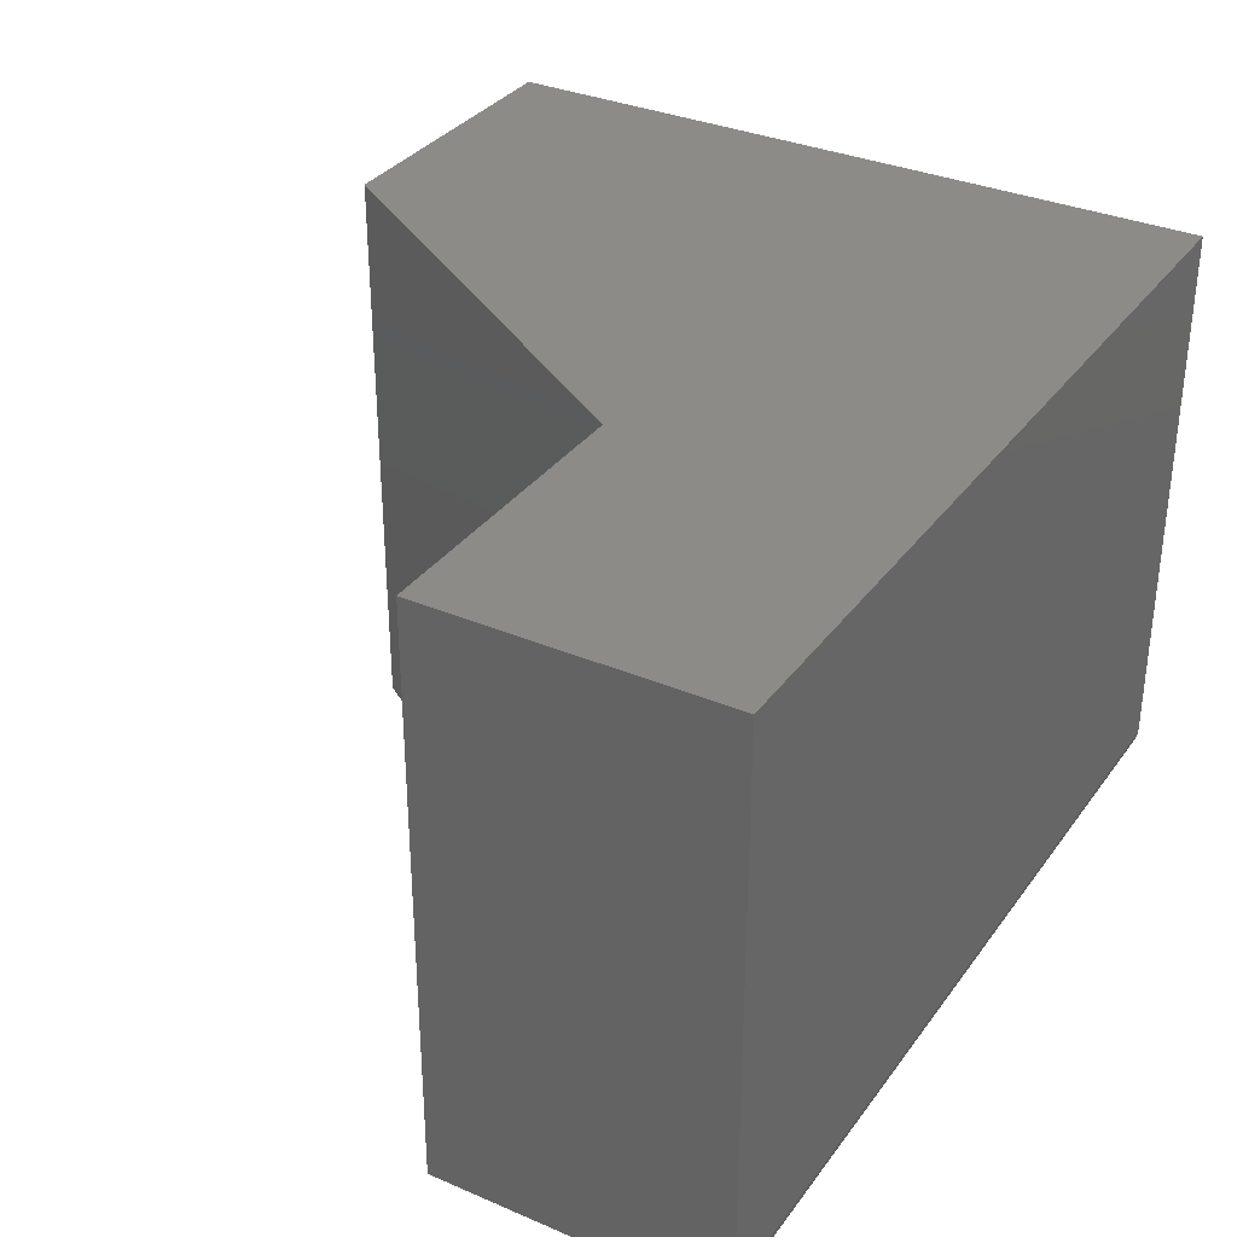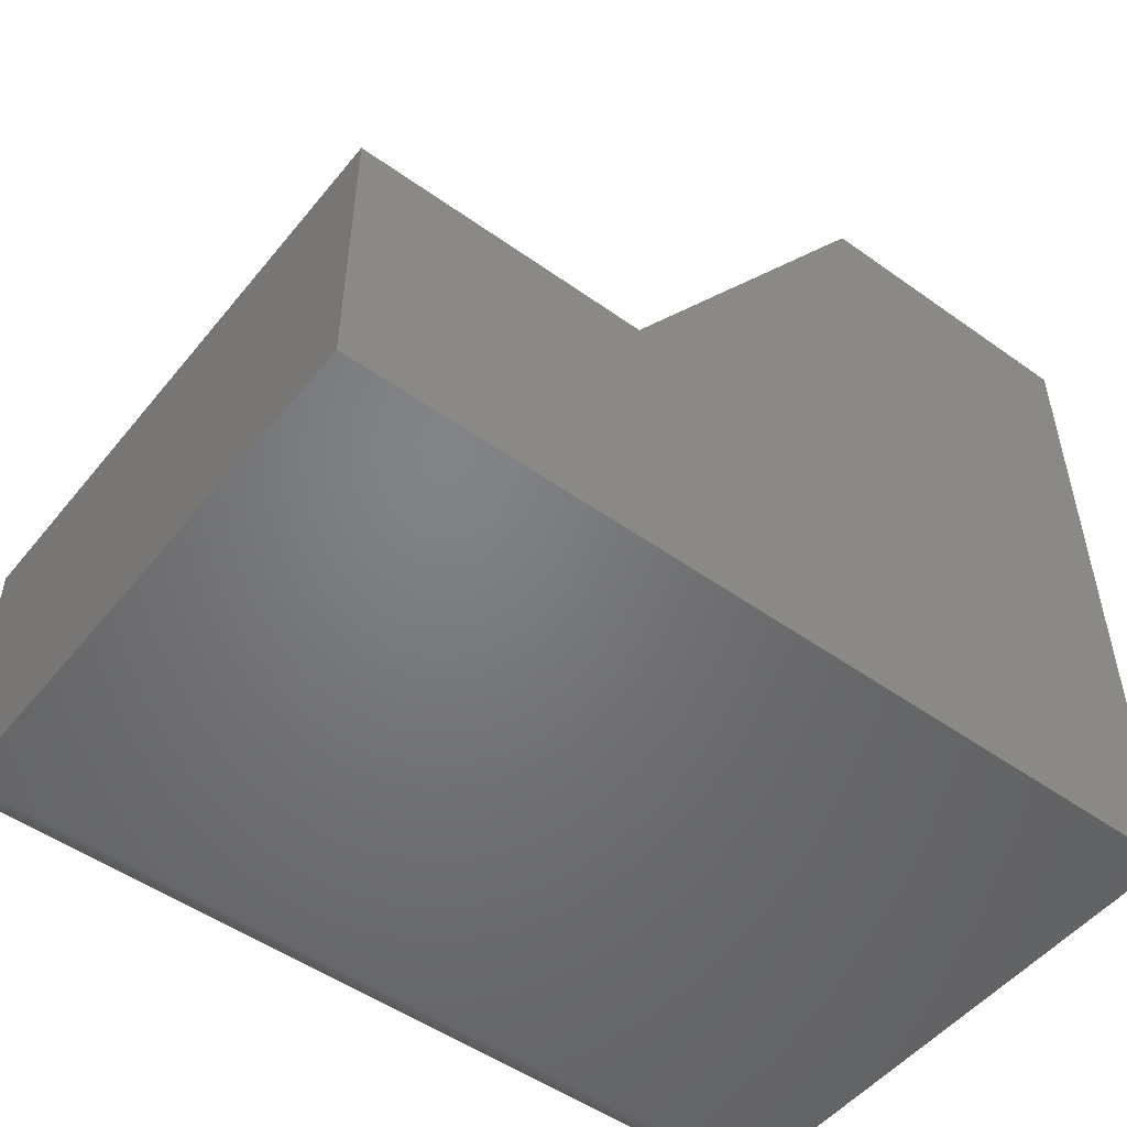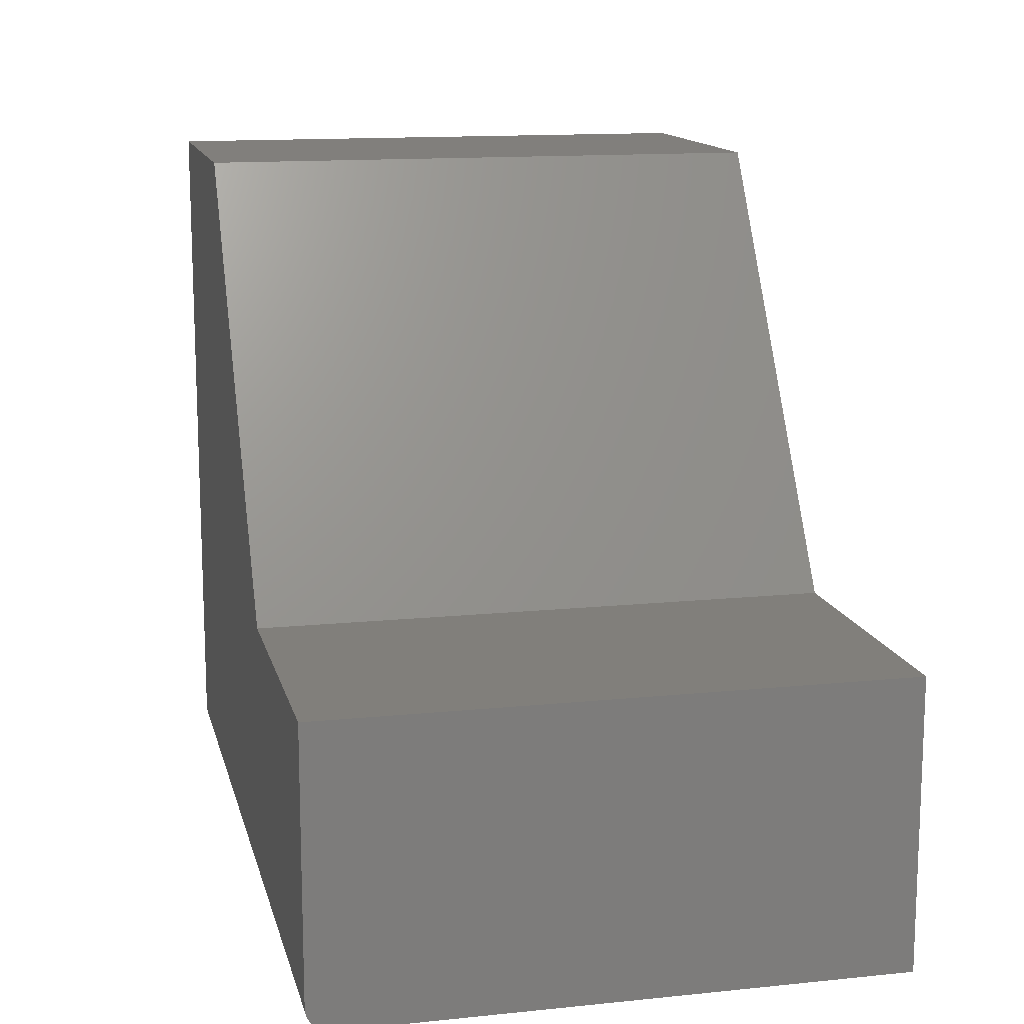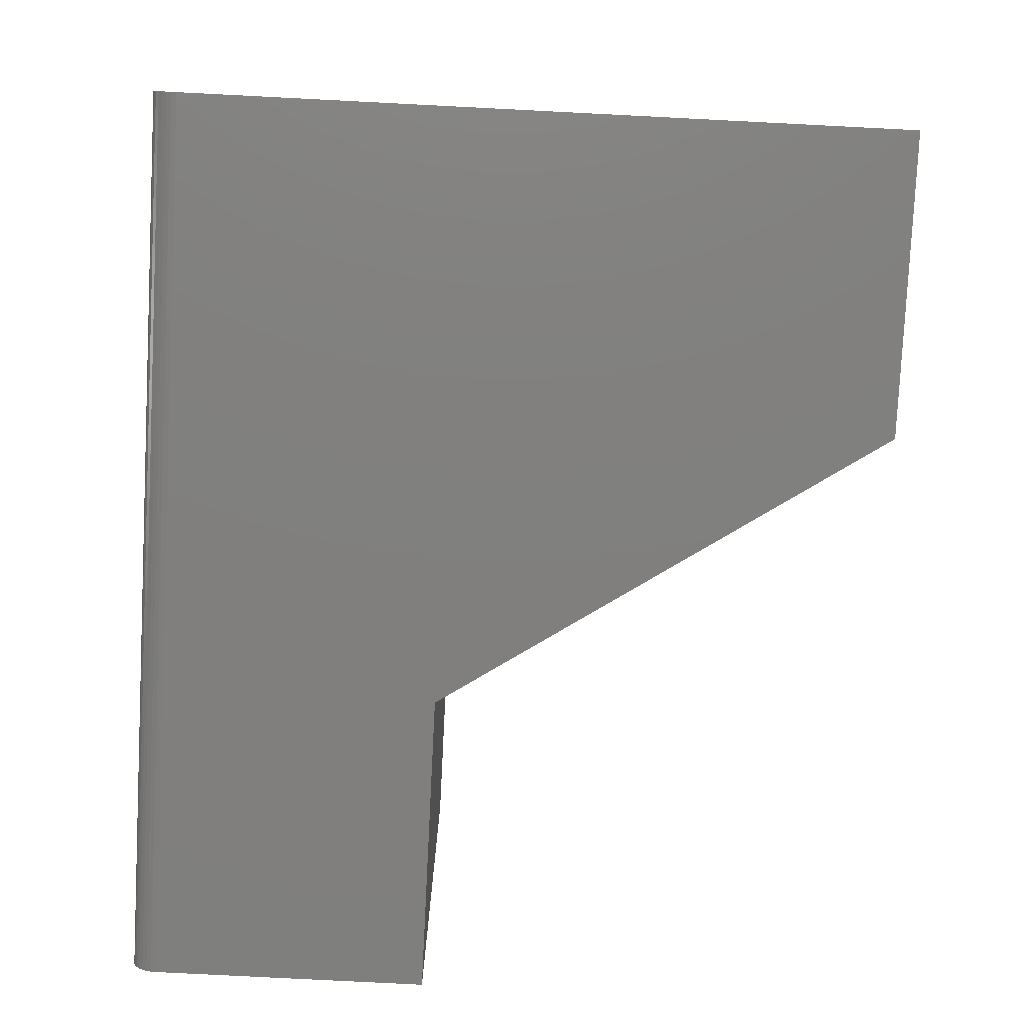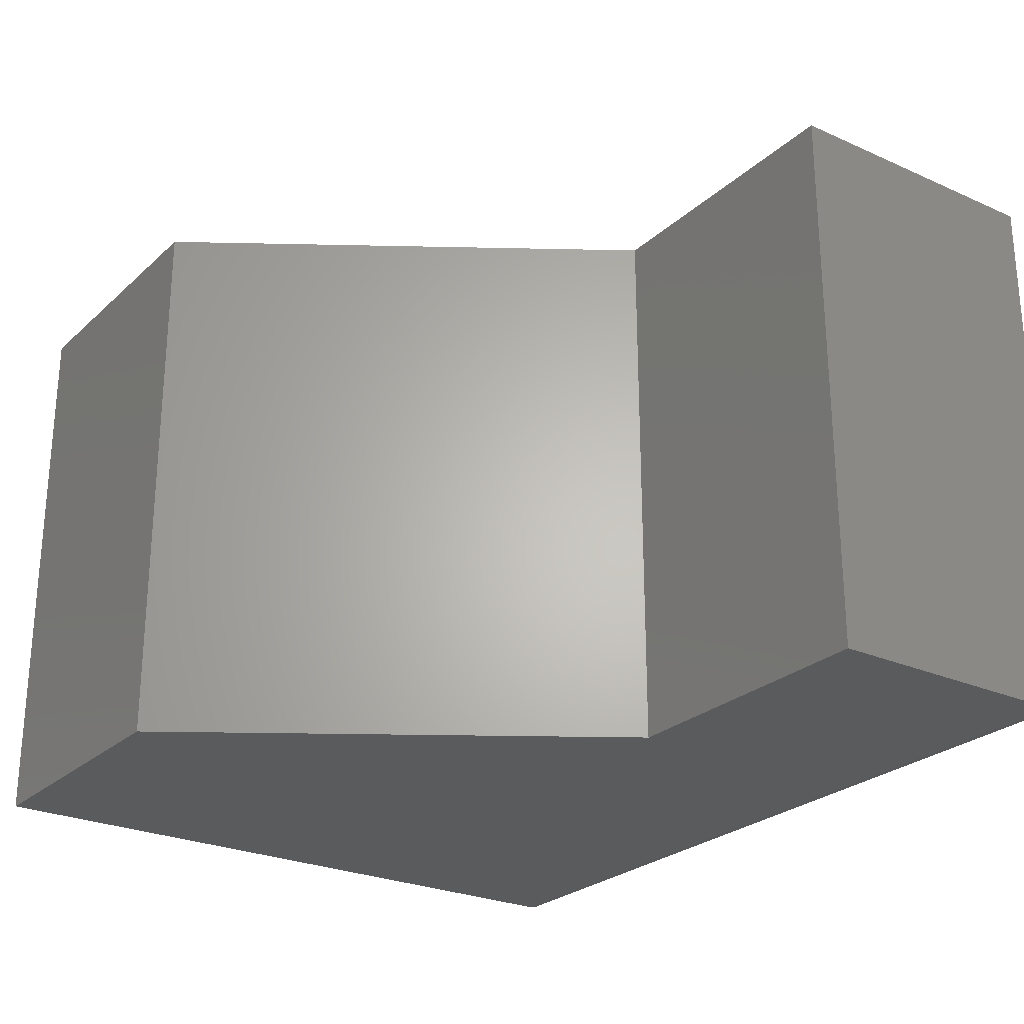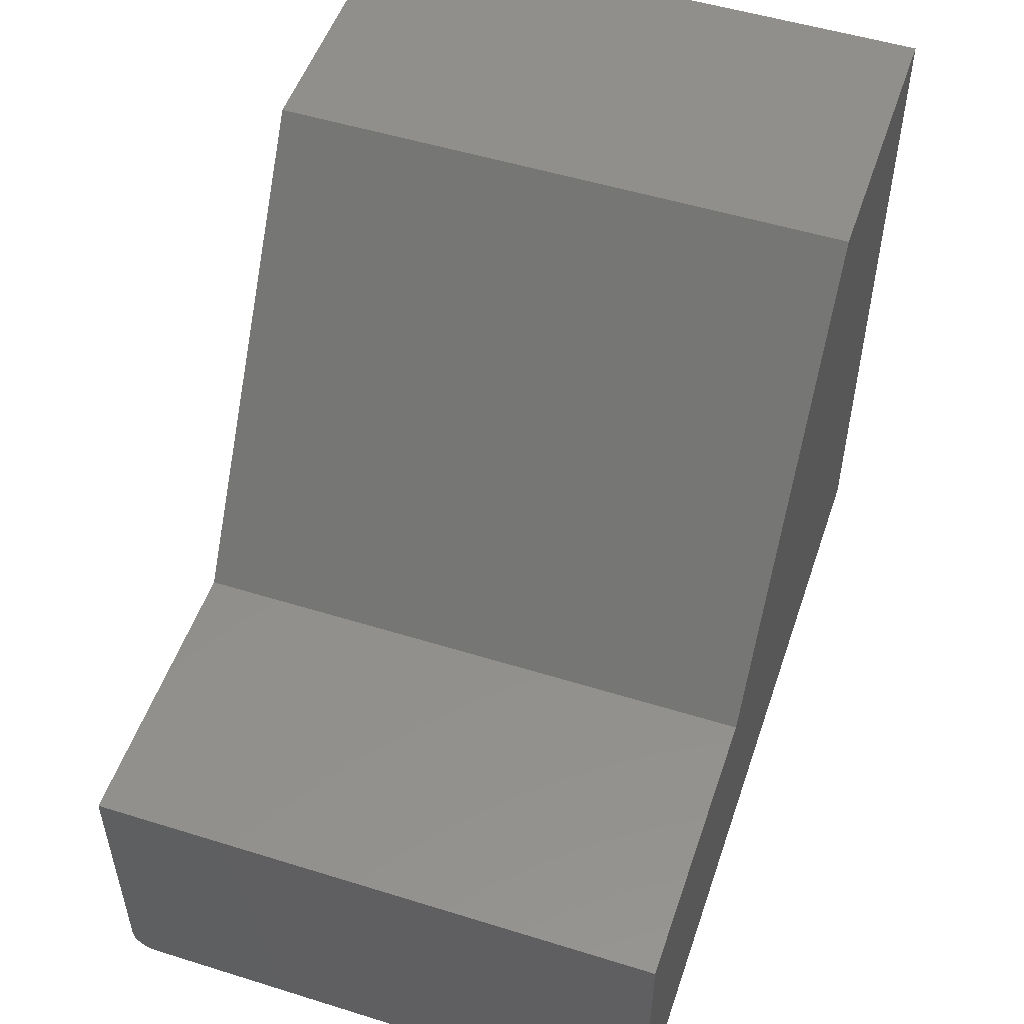
<metadata>
{"format":"stl","ext":"stl","renderer":"f3d","projection":"perspective","resolution":1024,"background":"white","views":[{"elev":33.4,"azim":120.4,"up":"+Y"},{"elev":-50.9,"azim":142.2,"up":"+Z"},{"elev":13.6,"azim":77.0,"up":"+Z"},{"elev":-79.8,"azim":-92.9,"up":"+Y"},{"elev":-25.7,"azim":54.6,"up":"+Y"},{"elev":51.8,"azim":108.6,"up":"+Z"}]}
</metadata>
<code>
# stl→obj: 28 verts, 52 faces
v -0.75 -0.3594 0.01562
v -0.2109 -0.3594 0.01562
v -0.2109 -0.3594 0.1816
v -0.3925 -0.3594 0.1816
v -0.5684 -0.3594 0.4483
v -0.75 -0.3594 0.4483
v -0.75 -0.3438 0
v -0.75 -0.3468 0.0003002
v -0.75 -0.3497 0.001189
v -0.75 0 0
v -0.75 -0.3524 0.002633
v -0.75 -0.3548 0.004576
v -0.75 -0.3567 0.006944
v -0.75 -0.3582 0.009646
v -0.75 -0.3591 0.01258
v -0.75 3.047e-33 0.4483
v -0.2109 -0.3591 0.01258
v -0.2109 -0.3582 0.009646
v -0.2109 -0.3567 0.006944
v -0.2109 -0.3548 0.004576
v -0.2109 -0.3524 0.002633
v -0.2109 -0.3497 0.001189
v -0.2109 -0.3468 0.0003002
v -0.2109 -0.3438 -3.301e-17
v -0.2109 5.985e-17 -3.301e-17
v -0.2109 5.985e-17 0.1816
v -0.5684 2.016e-17 0.4483
v -0.3925 3.969e-17 0.1816
f 1 2 3
f 1 3 4
f 1 4 5
f 1 5 6
f 7 8 9
f 10 7 9
f 10 9 11
f 10 11 12
f 10 12 13
f 10 13 14
f 10 14 15
f 10 15 1
f 10 1 6
f 10 6 16
f 2 17 18
f 3 2 18
f 3 18 19
f 3 19 20
f 3 20 21
f 3 21 22
f 3 22 23
f 3 23 24
f 3 24 25
f 3 25 26
f 7 10 24
f 24 10 25
f 7 24 8
f 8 24 23
f 8 23 9
f 9 23 22
f 9 22 11
f 11 22 21
f 11 21 12
f 12 21 20
f 12 20 13
f 13 20 19
f 13 19 14
f 14 19 18
f 14 18 15
f 15 18 17
f 15 17 1
f 1 17 2
f 10 16 27
f 10 27 28
f 10 28 26
f 10 26 25
f 27 16 5
f 5 16 6
f 28 27 4
f 4 27 5
f 26 28 3
f 3 28 4

</code>
